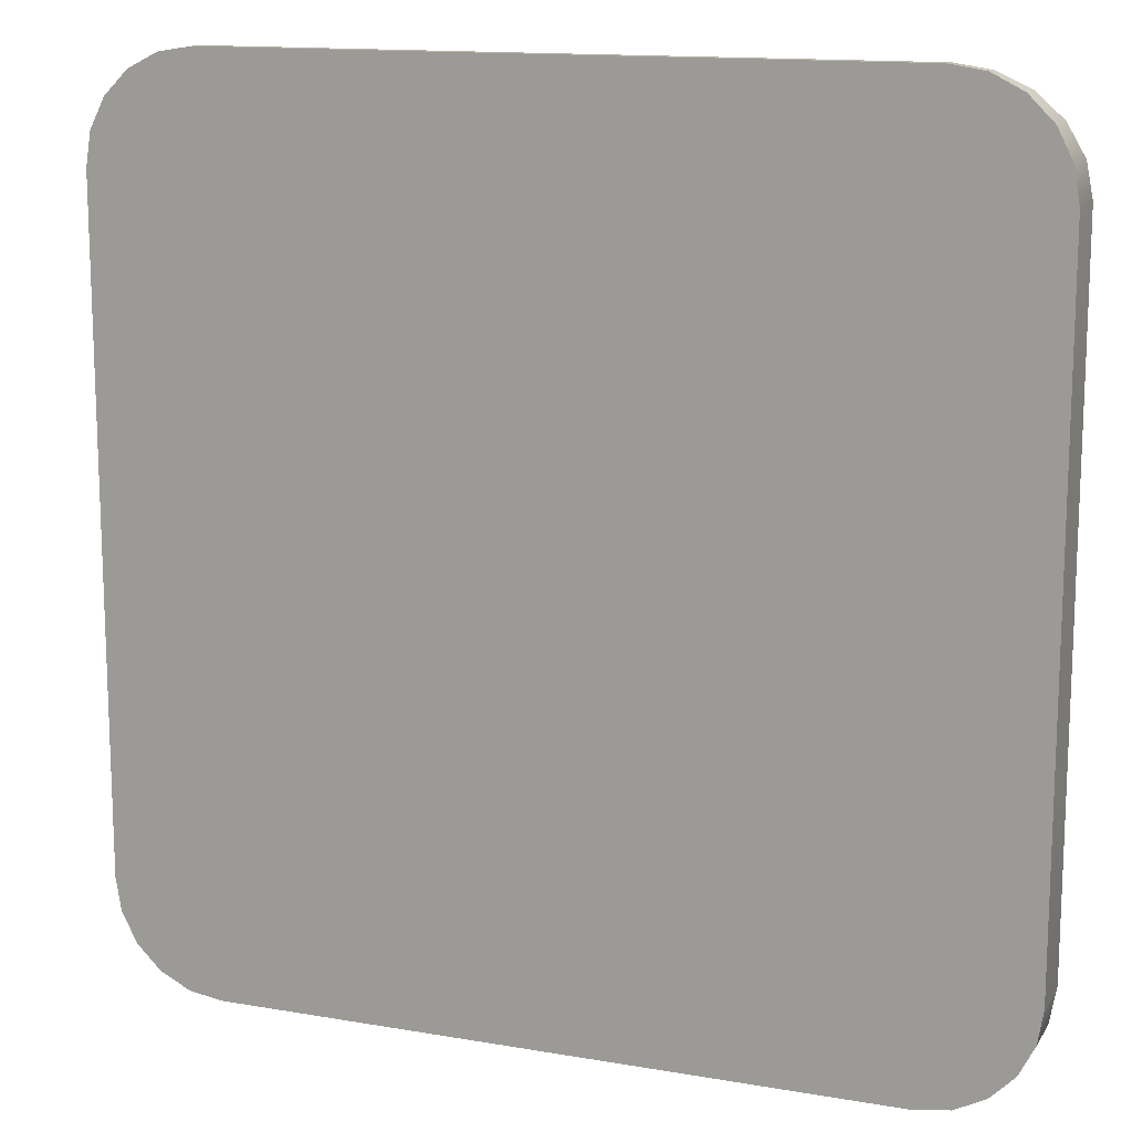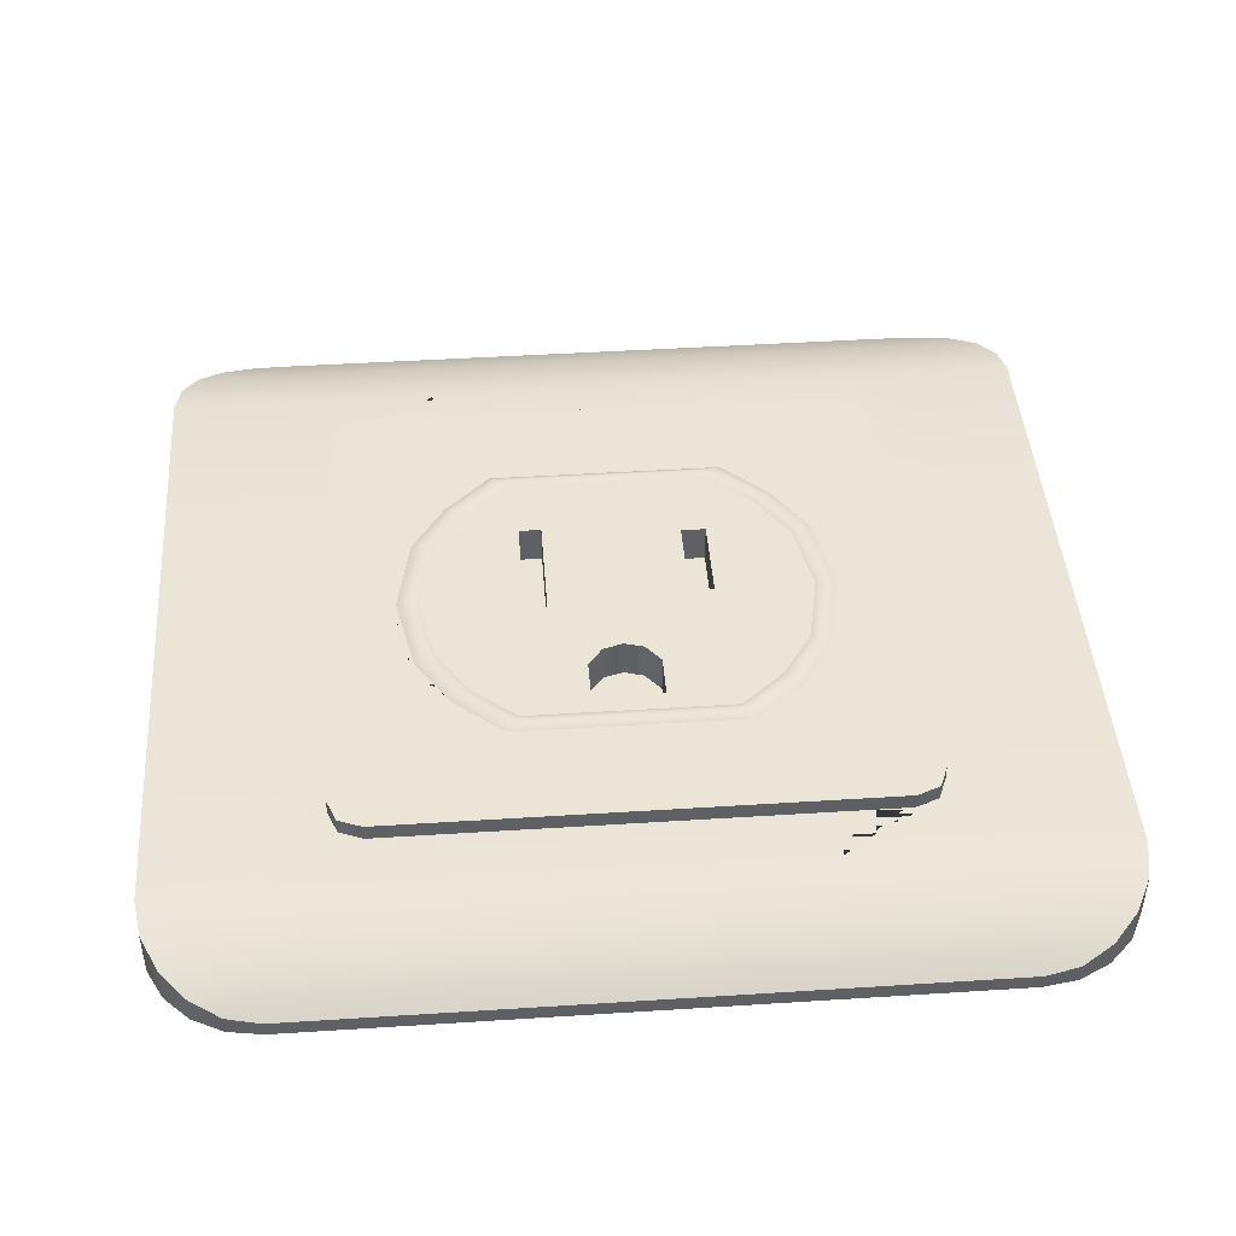
<metadata>
{"format":"obj","ext":"obj","renderer":"f3d","projection":"perspective","resolution":1024,"background":"white","views":[{"elev":13.8,"azim":-158.9,"up":"+Y"},{"elev":44.4,"azim":-4.3,"up":"+Z"}]}
</metadata>
<code>
o plug_Cube.001
v 4.251 -3.201 0.001766
v 3.201 -4.251 0.001766
v 4.251 -0 0.5245
v 4.251 -0 0.001766
v 3.201 4.251 0.001766
v 4.251 3.201 0.001766
v 3.526 4.199 0.001766
v 3.818 4.05 0.001766
v 4.05 3.818 0.001766
v 4.199 3.526 0.001766
v 4.251 3.201 0.5245
v 3.201 4.251 0.146
v 4.199 3.526 0.4638
v 4.05 3.818 0.3718
v 3.818 4.05 0.2654
v 3.526 4.199 0.1785
v 0 4.251 0.001766
v 0 4.251 0.146
v -4.251 -0 0.5245
v -3.201 4.251 0.001766
v -4.251 3.201 0.001766
v -3.526 4.199 0.001766
v -3.818 4.05 0.001766
v -4.05 3.818 0.001766
v -4.199 3.526 0.001766
v -4.251 3.201 0.5245
v -3.201 4.251 0.146
v -4.199 3.526 0.4638
v -4.05 3.818 0.3718
v -3.818 4.05 0.2654
v -3.526 4.199 0.1785
v 3.526 -4.199 0.001766
v 3.818 -4.05 0.001766
v 4.05 -3.818 0.001766
v 4.199 -3.526 0.001766
v 4.251 -3.201 0.5245
v 3.201 -4.251 0.146
v 4.199 -3.526 0.4638
v 4.05 -3.818 0.3718
v 3.818 -4.05 0.2654
v 3.526 -4.199 0.1785
v -0 -4.251 0.001766
v -0 -4.251 0.146
v -4.251 -0 0.001766
v 0 -0 0.001766
v -3.201 -4.251 0.001766
v -4.251 -3.201 0.001766
v -3.526 -4.199 0.001766
v -3.818 -4.05 0.001766
v -4.05 -3.818 0.001766
v -4.199 -3.526 0.001766
v -4.251 -3.201 0.5245
v -3.201 -4.251 0.146
v -4.199 -3.526 0.4638
v -4.05 -3.818 0.3718
v -3.818 -4.05 0.2654
v -3.526 -4.199 0.1785
v 3.201 -0 0.5245
v 3.201 -0 0.001766
v -3.201 -0 0.5245
v -3.201 -0 0.001766
v 3.201 -3.201 0.001766
v -0 -3.201 0.001766
v -3.201 -3.201 0.001766
v 0 3.201 0.001766
v 3.201 3.201 0.001766
v -3.201 3.201 0.001766
v -1.601 4.251 0.001766
v -1.601 -0 0.001766
v -1.601 -4.251 0.001766
v -1.601 -4.251 0.146
v -1.601 4.251 0.146
v -1.601 -3.201 0.001766
v -1.601 3.201 0.001766
v 1.601 4.251 0.001766
v 1.601 -0 0.001766
v 1.601 -4.251 0.001766
v 1.601 -4.251 0.146
v 1.601 4.251 0.146
v 1.601 -3.201 0.001766
v 1.601 3.201 0.001766
v -4.251 1.601 0.5245
v 4.251 1.601 0.001766
v 4.251 1.601 0.5245
v 0 1.601 0.001766
v -4.251 1.601 0.001766
v 3.201 1.601 0.001766
v -3.201 1.601 0.001766
v -1.601 1.601 0.001766
v 1.601 1.601 0.001766
v 4.251 -1.601 0.001766
v 4.251 -1.601 0.5245
v -0 -1.601 0.001766
v -4.251 -1.601 0.001766
v -4.251 -1.601 0.5245
v -3.201 -1.601 0.001766
v 3.201 -1.601 0.001766
v -1.601 -1.601 0.001766
v 1.601 -1.601 0.001766
v -3.201 -1.601 0.5245
v 3.201 -1.601 0.5245
v 0 3.201 0.5245
v -1.601 3.201 0.5245
v 3.201 3.201 0.5245
v -3.201 3.201 0.5245
v 1.601 3.201 0.5245
v 3.201 1.601 0.5245
v -3.201 1.601 0.5245
v -2.579 -2.579 0.6781
v -2.579 2.579 0.6781
v 2.579 -2.579 0.6781
v 2.579 2.579 0.6781
v -1.334 2.668 0.6781
v 0 2.668 0.6781
v 1.334 2.668 0.6781
v 1.334 -2.668 0.6781
v -0 -2.668 0.6781
v -1.334 -2.668 0.6781
v -2.668 -1.334 0.6781
v -2.668 -0 0.6781
v -2.668 1.334 0.6781
v 2.668 1.334 0.6781
v 2.668 -0 0.6781
v 2.668 -1.334 0.6781
v 2.353 2.668 0.6781
v 2.353 -2.668 0.6781
v 2.353 1.334 0.6781
v 2.353 -0 0.6781
v 2.353 -1.334 0.6781
v -2.668 2.353 0.6781
v 2.668 2.353 0.6781
v 1.334 2.353 0.6781
v 0 2.353 0.6781
v -1.334 2.353 0.6781
v 2.353 2.353 0.6781
v -2.353 -2.668 0.6781
v -2.353 2.668 0.6781
v -2.353 1.334 0.6781
v -2.353 -0 0.6781
v -2.353 -1.334 0.6781
v -2.353 2.353 0.6781
v 2.668 -2.354 0.6781
v 1.334 -2.354 0.6781
v -0 -2.354 0.6781
v -1.334 -2.354 0.6781
v -2.668 -2.354 0.6781
v 2.353 -2.354 0.6781
v -2.353 -2.354 0.6781
v 2.668 -2.354 0.5245
v 2.579 -2.579 0.5245
v 2.353 -2.668 0.5245
v 2.668 1.601 0.5245
v 2.668 1.334 0.5245
v 2.668 -0 0.5245
v 2.668 -1.334 0.5245
v 2.668 -1.601 0.5245
v 1.601 -2.668 0.5245
v -0 -2.668 0.5245
v 1.334 -2.668 0.5245
v -1.334 -2.668 0.5245
v -1.601 -2.668 0.5245
v -2.668 -1.334 0.5245
v -2.668 -1.601 0.5245
v -2.668 -0 0.5245
v -2.353 -2.668 0.5245
v -2.579 -2.579 0.5245
v -2.668 -2.354 0.5245
v 1.601 2.668 0.5245
v 2.579 2.579 0.5245
v 2.353 2.668 0.5245
v 2.668 2.353 0.5245
v 1.334 2.668 0.5245
v 0 2.668 0.5245
v -1.334 2.668 0.5245
v -1.601 2.668 0.5245
v -2.668 1.601 0.5245
v -2.668 1.334 0.5245
v -2.579 2.579 0.5245
v -2.353 2.668 0.5245
v -2.668 2.353 0.5245
v 1.587 -1.307 0.6781
v 1.119 -1.701 0.6781
v 0 -1.701 0.6781
v -1.119 -1.701 0.6781
v -1.587 -1.307 0.6781
v -1.927 -0.7983 0.6781
v 1.927 -0.7983 0.6781
v 2.086 -0 0.6781
v 1.927 0.7983 0.6781
v -1.927 0.7983 0.6781
v -2.086 -0 0.6781
v 1.587 1.307 0.6781
v -1.587 1.307 0.6781
v -1.142 1.729 0.6781
v 1.142 1.729 0.6781
v 0 1.729 0.6781
v -0 -3.201 0.5245
v 3.201 -3.201 0.5245
v -3.201 -3.201 0.5245
v 1.601 -3.201 0.5245
v -1.601 -3.201 0.5245
v 3.201 -3.535 0.4638
v -1.601 -3.535 0.4638
v -0 -3.535 0.4638
v 1.601 -3.535 0.4638
v -3.201 -3.535 0.4638
v -0 -3.824 0.3718
v -3.201 -3.824 0.3718
v -1.601 -3.824 0.3718
v 1.601 -3.824 0.3718
v 3.201 -3.824 0.3718
v -3.201 -4.053 0.2654
v -0 -4.053 0.2654
v 1.601 -4.053 0.2654
v 3.201 -4.053 0.2654
v -1.601 -4.053 0.2654
v 1.601 3.517 0.4638
v 0 3.517 0.4638
v -1.601 3.517 0.4638
v -3.201 3.517 0.4638
v 3.201 3.517 0.4638
v -3.201 3.813 0.3718
v -1.601 3.813 0.3718
v 0 3.813 0.3718
v 3.201 3.813 0.3718
v 1.601 3.813 0.3718
v 0 4.048 0.2654
v -1.601 4.048 0.2654
v 1.601 4.048 0.2654
v -3.201 4.048 0.2654
v 3.201 4.048 0.2654
v 4.199 -3.526 0.001766
v 4.05 -3.818 0.001766
v 4.05 -3.818 0.3718
v 4.199 -3.526 0.4638
v 4.251 -3.201 0.001766
v 4.199 3.526 0.4638
v 4.251 3.201 0.5245
v 4.251 3.201 0.001766
v 4.199 3.526 0.001766
v 4.05 3.818 0.3718
v 4.05 3.818 0.001766
v 3.818 4.05 0.2654
v 3.818 4.05 0.001766
v 3.526 4.199 0.1785
v 3.526 4.199 0.001766
v 3.201 4.251 0.146
v 3.201 4.251 0.001766
v 4.251 -3.201 0.5245
v -4.199 3.526 0.4638
v -4.251 3.201 0.5245
v -4.251 3.201 0.001766
v -4.199 3.526 0.001766
v -4.05 3.818 0.3718
v -4.05 3.818 0.001766
v -3.818 4.05 0.2654
v -3.818 4.05 0.001766
v -3.526 4.199 0.1785
v -3.526 4.199 0.001766
v -3.201 4.251 0.146
v -3.201 4.251 0.001766
v -4.251 1.601 0.5245
v -4.251 -0 0.5245
v -1.601 4.251 0.001766
v 1.601 4.251 0.001766
v 3.818 -4.05 0.2654
v 3.818 -4.05 0.001766
v 3.526 -4.199 0.1785
v 3.526 -4.199 0.001766
v 3.201 -4.251 0.146
v 3.201 -4.251 0.001766
v 4.251 -1.601 0.001766
v 4.251 -1.601 0.5245
v 4.251 -0 0.5245
v -4.199 -3.526 0.4638
v -4.251 -3.201 0.5245
v -4.251 -3.201 0.001766
v -4.199 -3.526 0.001766
v -4.05 -3.818 0.3718
v -4.05 -3.818 0.001766
v -3.818 -4.05 0.2654
v -3.818 -4.05 0.001766
v -3.526 -4.199 0.1785
v -3.526 -4.199 0.001766
v -3.201 -4.251 0.146
v -3.201 -4.251 0.001766
v -4.251 -1.601 0.001766
v -1.601 -4.251 0.001766
v 1.601 -4.251 0.001766
v 4.251 1.601 0.001766
v 4.251 1.601 0.5245
v -4.251 1.601 0.001766
v -4.251 -1.601 0.5245
v -1.601 -4.251 0.146
v -1.601 4.251 0.146
v 1.601 -4.251 0.146
v 1.601 4.251 0.146
v 0 4.251 0.001766
v -0 -4.251 0.001766
v -0 -4.251 0.146
v 0 4.251 0.146
v 4.251 -0 0.001766
v -4.251 -0 0.001766
v -2.668 2.353 0.6781
v -2.579 2.579 0.6781
v 2.353 2.668 0.6781
v 2.579 2.579 0.6781
v 2.668 -2.354 0.6781
v 2.579 -2.579 0.6781
v -2.353 -2.668 0.6781
v -2.579 -2.579 0.6781
v -2.353 2.668 0.6781
v -1.334 2.668 0.6781
v 0 2.668 0.6781
v 1.334 2.668 0.6781
v 2.353 -2.668 0.6781
v 1.334 -2.668 0.6781
v -0 -2.668 0.6781
v -1.334 -2.668 0.6781
v -2.668 -2.354 0.6781
v -2.668 -1.334 0.6781
v -2.668 -0 0.6781
v -2.668 1.334 0.6781
v 2.668 2.353 0.6781
v 2.668 1.334 0.6781
v 2.668 -0 0.6781
v 2.668 -1.334 0.6781
v 2.668 -1.601 0.5245
v 2.668 -2.354 0.5245
v 2.579 -2.579 0.5245
v 2.353 -2.668 0.5245
v 2.668 1.601 0.5245
v 2.668 1.334 0.5245
v 2.668 -0 0.5245
v 2.668 -1.334 0.5245
v 1.601 -2.668 0.5245
v -0 -2.668 0.5245
v 1.334 -2.668 0.5245
v -1.334 -2.668 0.5245
v -1.601 -2.668 0.5245
v -2.668 -1.601 0.5245
v -2.668 -1.334 0.5245
v -2.668 -0 0.5245
v -2.668 -2.354 0.5245
v -2.353 -2.668 0.5245
v -2.579 -2.579 0.5245
v 2.353 2.668 0.5245
v 1.601 2.668 0.5245
v 2.579 2.579 0.5245
v 2.668 2.353 0.5245
v 0 2.668 0.5245
v 1.334 2.668 0.5245
v -1.334 2.668 0.5245
v -1.601 2.668 0.5245
v -2.668 1.601 0.5245
v -2.668 1.334 0.5245
v -2.353 2.668 0.5245
v -2.579 2.579 0.5245
v -2.668 2.353 0.5245
f 11 104 107 84
f 265 297 247 248
f 75 5 66 81
f 238 239 240 237
f 237 240 242 241
f 241 242 244 243
f 243 244 246 245
f 245 246 248 247
f 83 291 274 302
f 26 82 108 105
f 264 261 260 295
f 68 74 67 20
f 251 250 253 252
f 250 254 255 253
f 254 256 257 255
f 256 258 259 257
f 258 260 261 259
f 86 303 263 262
f 36 92 101 198
f 289 271 270 296
f 77 80 62 2
f 249 235 232 236
f 235 234 233 232
f 234 266 267 233
f 266 268 269 267
f 268 270 271 269
f 91 302 274 273
f 52 199 100 95
f 288 294 285 286
f 70 46 64 73
f 276 277 278 275
f 275 278 280 279
f 279 280 282 281
f 281 282 284 283
f 283 284 286 285
f 94 293 263 303
f 78 214 213 43
f 72 228 227 18
f 20 67 21 25 24 23 22
f 96 64 47 287
f 88 89 69 61
f 2 62 1 35 34 33 32
f 87 66 6 290
f 99 93 45 76
f 47 64 46 48 49 50 51
f 98 96 61 69
f 272 97 59 4
f 292 88 61 44
f 6 66 5 7 8 9 10
f 89 85 45 69
f 90 87 59 76
f 93 98 69 45
f 60 100 341 342 343
f 27 230 228 72
f 42 70 73 63
f 299 300 294 288
f 17 65 74 68
f 298 264 295 301
f 85 90 76 45
f 97 99 76 59
f 37 215 214 78
f 58 107 332 333 334
f 42 63 80 77
f 299 289 296 300
f 17 75 81 65
f 298 301 297 265
f 65 81 90 85
f 81 66 87 90
f 74 65 85 89
f 21 67 88 292
f 59 87 290 4
f 67 74 89 88
f 252 86 262 251
f 239 238 291 83
f 62 80 99 97
f 63 73 98 93
f 1 62 97 272
f 73 64 96 98
f 80 63 93 99
f 61 96 287 44
f 277 276 293 94
f 236 91 273 249
f 95 100 60 19
f 101 92 3 58
f 104 11 13 221
f 102 103 354 353 351
f 103 105 108 176 359 358 357 354
f 106 104 221 217
f 102 106 217 218
f 105 220 28 26
f 84 107 58 3
f 108 82 19 60
f 158 339 340 201 197
f 334 335 328 101 58
f 340 345 166 344 341 100 199 201
f 343 177 176 108 60
f 351 352 168 106 102
f 168 170 349 350 332 107 104 106
f 198 202 38 36
f 197 200 157 159 158
f 200 198 101 328 149 150 151 157
f 201 199 206 203
f 197 201 203 204
f 199 52 54 206
f 203 206 208 209
f 38 202 211 39
f 204 203 209 207
f 204 205 200 197
f 205 202 198 200
f 206 54 55 208
f 208 55 56 212
f 207 210 205 204
f 207 209 216 213
f 210 211 202 205
f 209 208 212 216
f 39 211 215 40
f 216 212 53 71
f 40 215 37 41
f 213 216 71 43
f 213 214 210 207
f 214 215 211 210
f 212 56 57 53
f 218 219 103 102
f 218 217 226 224
f 28 220 222 29
f 219 220 105 103
f 221 13 14 225
f 217 221 225 226
f 225 14 15 231
f 223 222 220 219
f 224 226 229 227
f 226 225 231 229
f 224 223 219 218
f 29 222 230 30
f 231 15 16 12
f 228 230 222 223
f 227 229 79 18
f 30 230 27 31
f 227 228 223 224
f 229 231 12 79
f 148 320 109 310
f 147 143 317 316
f 143 144 318 317
f 144 145 319 318
f 133 134 194 196
f 132 133 196 195
f 135 132 195 192 127
f 127 192 189 188 128
f 128 188 187 181 129
f 141 304 323 138
f 138 323 322 139
f 139 322 321 140
f 326 128 129 327
f 325 127 128 326
f 324 135 127 325
f 308 147 316 309
f 307 306 135 324
f 312 305 304 141
f 306 315 132 135
f 315 314 133 132
f 314 313 134 133
f 313 312 141 134
f 134 141 138 193 194
f 145 148 310 319
f 327 129 147 308
f 129 181 182 143 147
f 140 321 320 148
f 178 180 130 110
f 346 165 136 311
f 167 346 311 146
f 180 355 356 121 130
f 165 161 160 118 136
f 174 175 179 137 113
f 155 154 123 124
f 153 152 171 131 122
f 172 173 114 115
f 356 164 120 121
f 347 348 172 115 125
f 331 330 111 126
f 154 153 122 123
f 162 163 167 146 119
f 337 338 116 117
f 164 162 119 120
f 330 329 142 111
f 169 347 125 112
f 329 156 155 124 142
f 173 174 113 114
f 160 337 117 118
f 171 169 112 131
f 338 336 331 126 116
f 179 178 110 137
f 184 185 140 148 145
f 185 186 191 139 140
f 182 183 144 143
f 191 190 193 138 139
f 183 184 145 144
o base_Cube.004
v 1.119 -1.701 0.6781
v 0.9917 -1.701 0.6781
v -0.9736 -1.669 0.6781
v 0 -1.701 0.6781
v -0.9917 -1.701 0.6781
v 0 -1.669 0.6781
v -1.119 -1.701 0.6781
v -1.927 -0.7983 0.6781
v -1.587 -1.307 0.6781
v 1.927 -0.7983 0.6781
v 2.086 -0 0.6781
v 1.587 -1.307 0.6781
v 1.927 0.7983 0.6781
v -1.927 0.7983 0.6781
v -2.086 -0 0.6781
v 1.142 1.729 0.6781
v 1.587 1.307 0.6781
v -1.142 1.729 0.6781
v -1.587 1.307 0.6781
v -1.012 1.729 0.6781
v 1.012 1.729 0.6781
v 1.099 -1.669 0.6781
v 0.9736 -1.669 0.6781
v 0 1.729 0.6781
v -1.099 -1.669 0.6781
v -1.892 -0.7834 0.6781
v -1.558 -1.283 0.6781
v 1.892 -0.7834 0.6781
v 2.048 0.000258 0.6781
v 1.558 -1.283 0.6781
v 1.892 0.7839 0.6781
v -1.892 0.7839 0.6781
v -2.048 0.000258 0.6781
v 1.121 1.697 0.6781
v 1.558 1.283 0.6781
v -1.121 1.697 0.6781
v -1.558 1.283 0.6781
v -0.9932 1.697 0.6781
v 0.9932 1.697 0.6781
v 0 1.697 0.6781
v -0.9259 -1.587 0.7187
v 0 -1.587 0.7187
v 1.045 -1.587 0.7187
v 0.9259 -1.587 0.7187
v -1.045 -1.587 0.7187
v -1.799 -0.7443 0.7187
v -1.482 -1.219 0.7187
v 1.799 -0.7443 0.7187
v 1.947 0.000936 0.7187
v 1.482 -1.219 0.7187
v 1.799 0.7462 0.7187
v -1.799 0.7462 0.7187
v -1.947 0.000936 0.7187
v 1.066 1.615 0.7187
v 1.482 1.221 0.7187
v -1.066 1.615 0.7187
v -1.482 1.221 0.7187
v -0.9445 1.615 0.7187
v 0.9445 1.615 0.7187
v 0 1.615 0.7187
v -0.8727 -1.495 0.6862
v 0 -1.495 0.6862
v 0.9847 -1.495 0.6862
v 0.8727 -1.495 0.6862
v -0.9847 -1.495 0.6862
v -1.696 -0.7007 0.6862
v -1.397 -1.149 0.6862
v 1.696 -0.7007 0.6862
v 1.836 0.001692 0.6862
v 1.397 -1.149 0.6862
v 1.696 0.7041 0.6862
v -1.696 0.7041 0.6862
v -1.836 0.001692 0.6862
v 1.005 1.523 0.6862
v 1.397 1.152 0.6862
v -1.005 1.523 0.6862
v -1.397 1.152 0.6862
v -0.8903 1.523 0.6862
v 0.8903 1.523 0.6862
v 0 1.523 0.6862
v 0.8944 -0.02133 0.6862
v -0.8747 -0.1423 0.6862
v -0.6606 -0.1423 0.6862
v 0.659 -0.02133 0.6862
v -0.8747 0.9122 0.6862
v -0.6606 0.9122 0.6862
v 0 -0.07321 0.6862
v 0.8944 0.8076 0.6862
v 0.659 0.8076 0.6862
v 0 0.8403 0.6862
v -0.8747 -0.1423 0.3141
v -0.6606 -0.1423 0.3141
v -0.8747 0.9122 0.3141
v -0.6606 0.9122 0.3141
v 0.8944 -0.02133 0.3141
v 0.659 -0.02133 0.3141
v 0.8944 0.8076 0.3141
v 0.659 0.8076 0.3141
v 0.3334 -1.305 0.6862
v -0.3359 -1.305 0.6862
v 0.000547 -1.305 0.6862
v 0.3334 -0.8961 0.6862
v -0.3359 -0.8961 0.6862
v 0.000304 -0.6649 0.6862
v -0.1917 -0.7185 0.6862
v 0.1885 -0.7185 0.6862
v -0.3359 -1.305 0.3136
v 0.000547 -1.305 0.3136
v 0.3334 -1.305 0.3136
v 0.3334 -0.8961 0.3136
v -0.3359 -0.8961 0.3136
v 0.000304 -0.6649 0.3136
v -0.1917 -0.7185 0.3136
v 0.1885 -0.7185 0.3136
v -1.892 -0.7834 0.6781
v -1.558 -1.283 0.6781
v 0 1.697 0.6781
v -0.9932 1.697 0.6781
v -1.099 -1.669 0.6781
v -0.9736 -1.669 0.6781
v 0 -1.669 0.6781
v 1.099 -1.669 0.6781
v 0.9736 -1.669 0.6781
v 1.892 -0.7834 0.6781
v 2.048 0.000258 0.6781
v 1.558 -1.283 0.6781
v -2.048 0.000258 0.6781
v 1.892 0.7839 0.6781
v 1.558 1.283 0.6781
v -1.892 0.7839 0.6781
v 1.121 1.697 0.6781
v -1.121 1.697 0.6781
v -1.558 1.283 0.6781
v 0.9932 1.697 0.6781
v -1.696 -0.7007 0.6862
v -1.397 -1.149 0.6862
v 0 1.523 0.6862
v -0.8903 1.523 0.6862
v -0.9847 -1.495 0.6862
v -0.8727 -1.495 0.6862
v 0 -1.495 0.6862
v 0.9847 -1.495 0.6862
v 0.8727 -1.495 0.6862
v 1.696 -0.7007 0.6862
v 1.836 0.001692 0.6862
v 1.397 -1.149 0.6862
v -1.836 0.001692 0.6862
v 1.696 0.7041 0.6862
v 1.397 1.152 0.6862
v -1.696 0.7041 0.6862
v 1.005 1.523 0.6862
v -1.005 1.523 0.6862
v -1.397 1.152 0.6862
v 0.8903 1.523 0.6862
v -0.8747 -0.1423 0.6862
v -0.8747 -0.1423 0.6862
v -0.6606 -0.1423 0.6862
v -0.6606 -0.1423 0.6862
v -0.8747 0.9122 0.6862
v -0.8747 0.9122 0.6862
v -0.6606 0.9122 0.6862
v -0.6606 0.9122 0.6862
v 0.8944 -0.02133 0.6862
v 0.8944 -0.02133 0.6862
v 0.659 -0.02133 0.6862
v 0.659 -0.02133 0.6862
v 0.8944 0.8076 0.6862
v 0.8944 0.8076 0.6862
v 0.659 0.8076 0.6862
v 0.659 0.8076 0.6862
v -0.8747 -0.1423 0.3141
v -0.8747 -0.1423 0.3141
v -0.6606 -0.1423 0.3141
v -0.6606 -0.1423 0.3141
v -0.8747 0.9122 0.3141
v -0.8747 0.9122 0.3141
v -0.6606 0.9122 0.3141
v -0.6606 0.9122 0.3141
v 0.8944 -0.02133 0.3141
v 0.8944 -0.02133 0.3141
v 0.659 -0.02133 0.3141
v 0.659 -0.02133 0.3141
v 0.8944 0.8076 0.3141
v 0.8944 0.8076 0.3141
v 0.659 0.8076 0.3141
v 0.659 0.8076 0.3141
v -0.3359 -1.305 0.6862
v -0.3359 -1.305 0.6862
v 0.000547 -1.305 0.6862
v 0.3334 -1.305 0.6862
v 0.3334 -1.305 0.6862
v 0.3334 -0.8961 0.6862
v 0.3334 -0.8961 0.6862
v -0.3359 -0.8961 0.6862
v -0.3359 -0.8961 0.6862
v -0.1917 -0.7185 0.6862
v 0.000304 -0.6649 0.6862
v 0.1885 -0.7185 0.6862
v -0.3359 -1.305 0.3136
v -0.3359 -1.305 0.3136
v 0.000547 -1.305 0.3136
v 0.3334 -1.305 0.3136
v 0.3334 -1.305 0.3136
v 0.3334 -0.8961 0.3136
v 0.3334 -0.8961 0.3136
v -0.3359 -0.8961 0.3136
v -0.3359 -0.8961 0.3136
v -0.1917 -0.7185 0.3136
v 0.000304 -0.6649 0.3136
v 0.1885 -0.7185 0.3136
f 389 387 407 409
f 396 391 411 416
f 399 397 417 419
f 381 389 409 402
f 397 395 415 417
f 384 362 400 404
f 392 385 405 412
f 393 398 418 413
f 362 365 401 400
f 388 390 410 408
f 398 399 419 418
f 390 394 414 410
f 365 382 403 401
f 382 381 402 403
f 391 392 412 411
f 386 384 404 406
f 394 393 413 414
f 387 388 408 407
f 395 396 416 415
f 385 386 406 405
f 403 402 501 502
f 401 403 502 500
f 411 412 506 509
f 406 404 498 495
f 414 413 510 508
f 407 408 504 503
f 415 416 512 511
f 409 407 503 505
f 405 406 495 494
f 416 411 509 512
f 402 409 505 501
f 419 417 497 496
f 417 415 511 497
f 412 405 494 506
f 404 400 499 498
f 413 418 513 510
f 408 410 507 504
f 400 401 500 499
f 418 419 496 513
f 410 414 508 507
f 426 424 514
f 420 546 553 516 514 424
f 426 514 425
f 523 527 543 539
f 425 514 519 431 432
f 446 516 553 555 556
f 446 556 465 551 524
f 524 551 549 423 422 522
f 520 518 534 536
f 427 522 422 429
f 427 428 430 526 522
f 521 516 446 449
f 446 524 528 449
f 438 528 526 433
f 430 434 433 526
f 439 449 528 438
f 439 437 521 449
f 437 435 519 521
f 435 436 431 519
f 515 517 533 531
f 525 440 454 541
f 442 445 453 451
f 529 443 455 545
f 447 448 457 456
f 444 441 450 452
f 548 546 420 421
f 549 548 421 423
f 550 552 563 562
f 461 557 569 564
f 547 460 467 559
f 464 554 566 472
f 463 464 472 471
f 462 459 466 470
f 460 458 468 467
f 557 463 471 569
f 379 377 491 477
f 374 367 474 486
f 375 380 493 490
f 370 372 487 484
f 383 379 477 476
f 372 376 488 487
f 367 368 475 474
f 373 374 486 489
f 368 366 478 475
f 380 383 476 493
f 361 360 481 482
f 376 375 490 488
f 363 361 482 480
f 369 370 484 483
f 366 364 479 478
f 377 378 492 491
f 371 369 483 485
f 378 373 489 492
f 360 371 485 481
f 364 363 480 479
f 530 532 537 535
f 540 538 542 544
f 568 567 565 558 560
f 469 473 568 560 561

</code>
